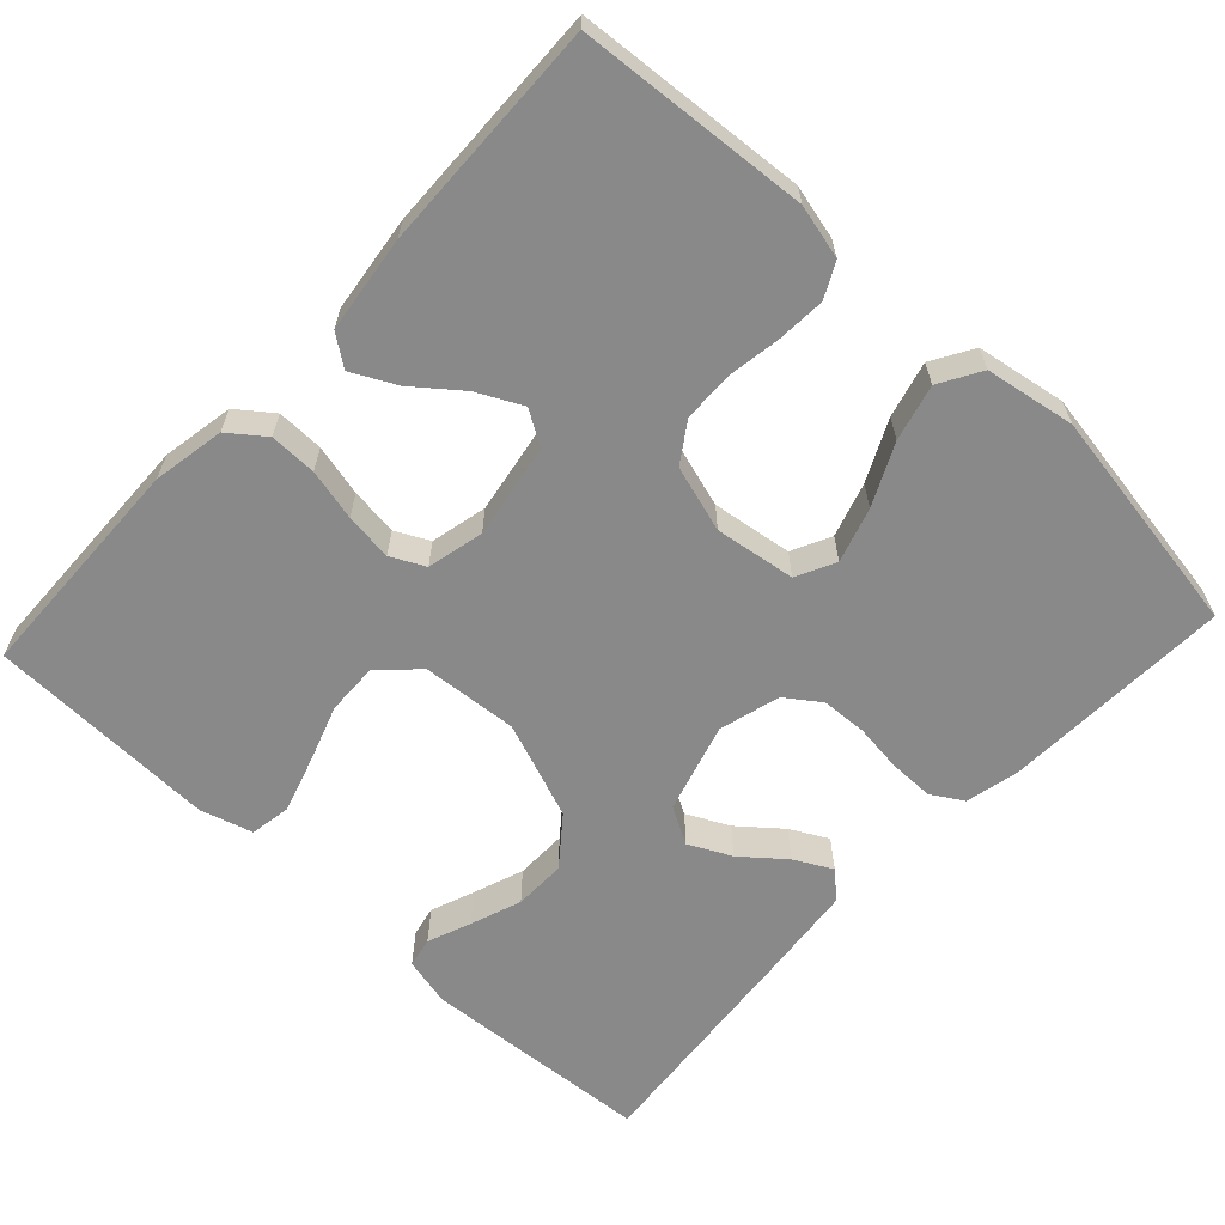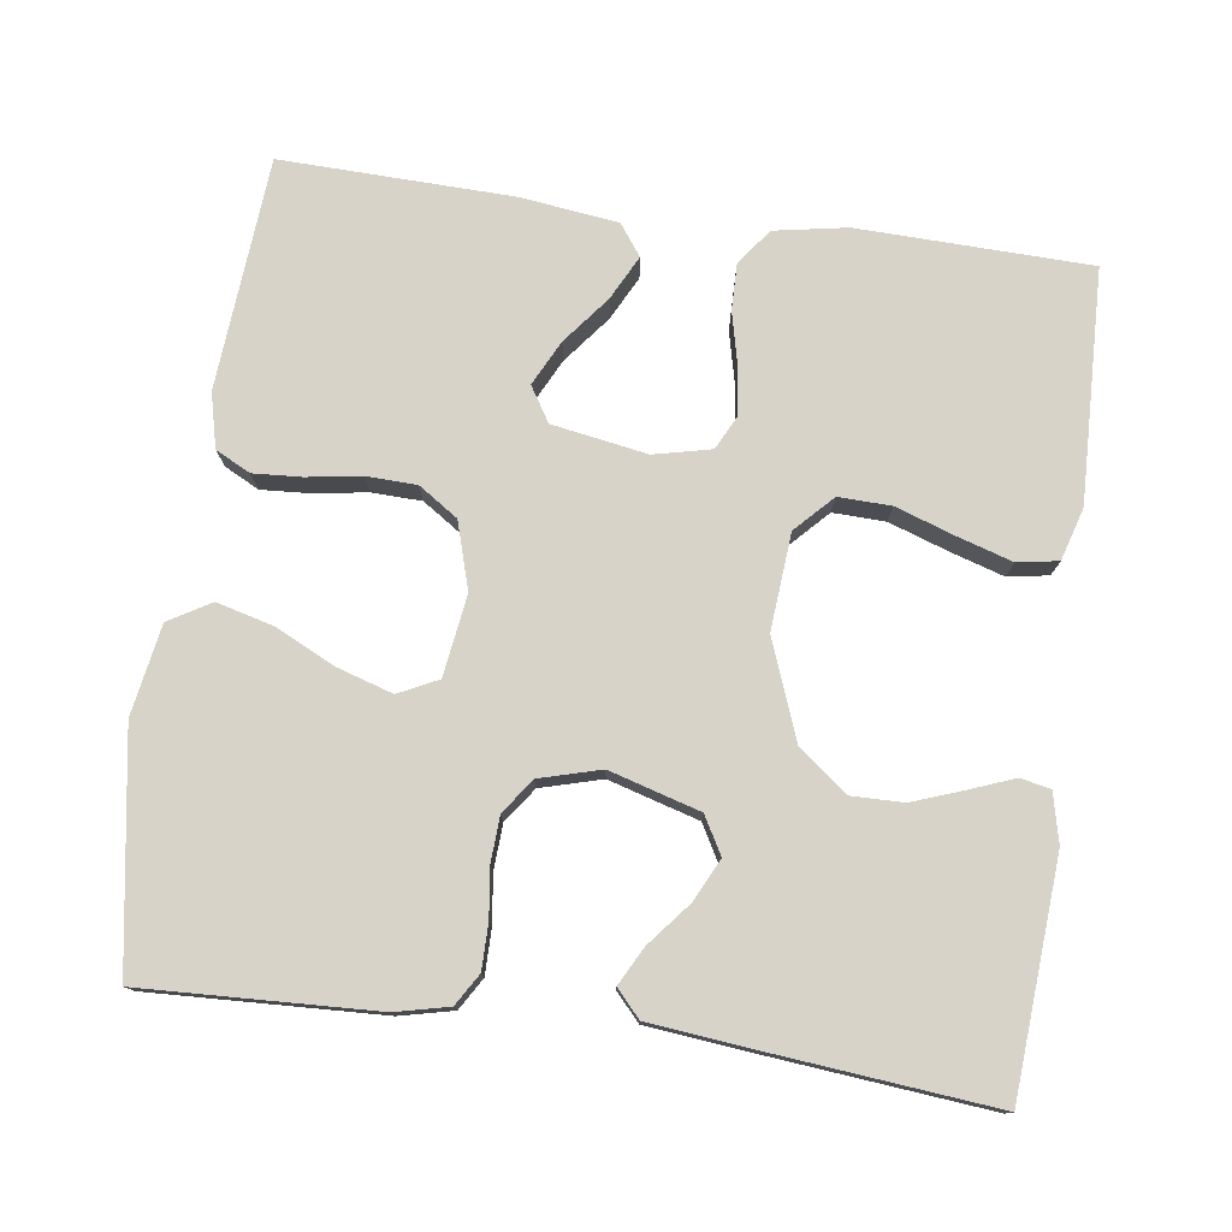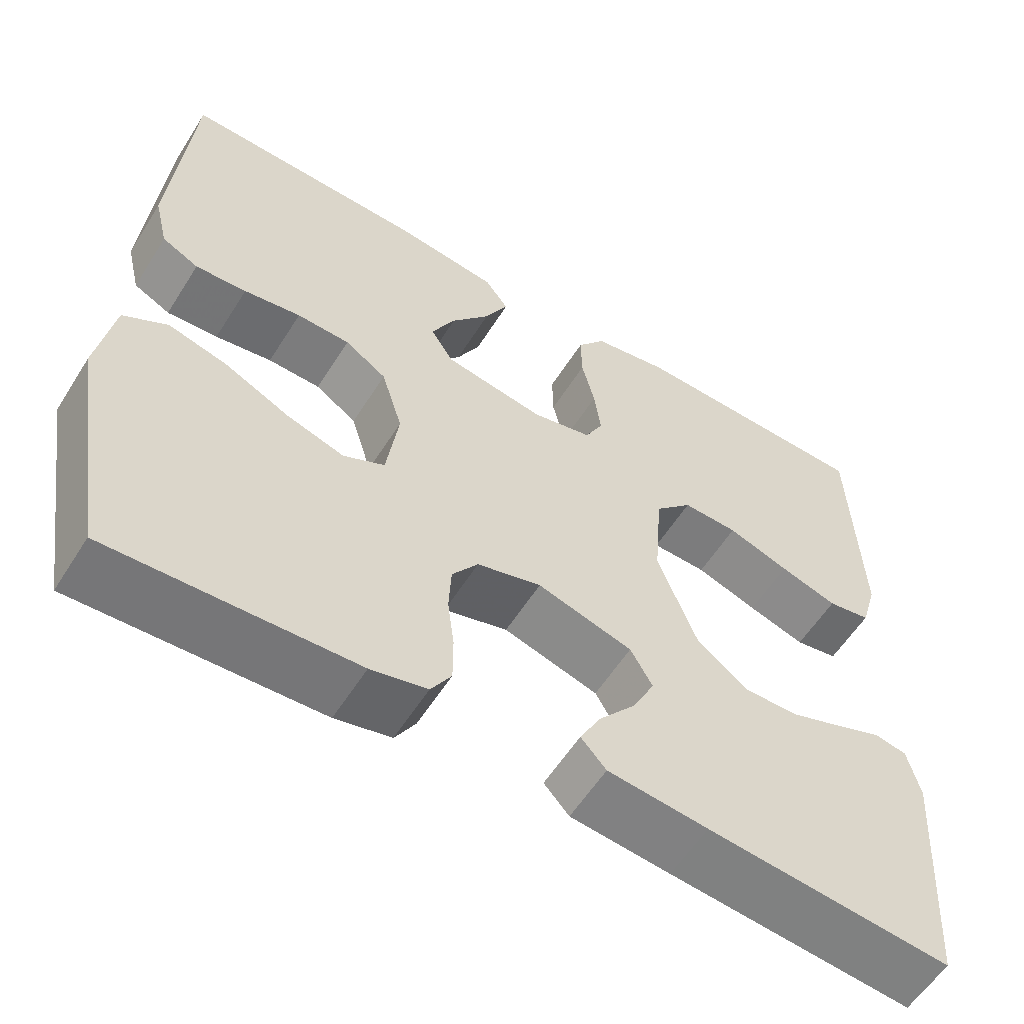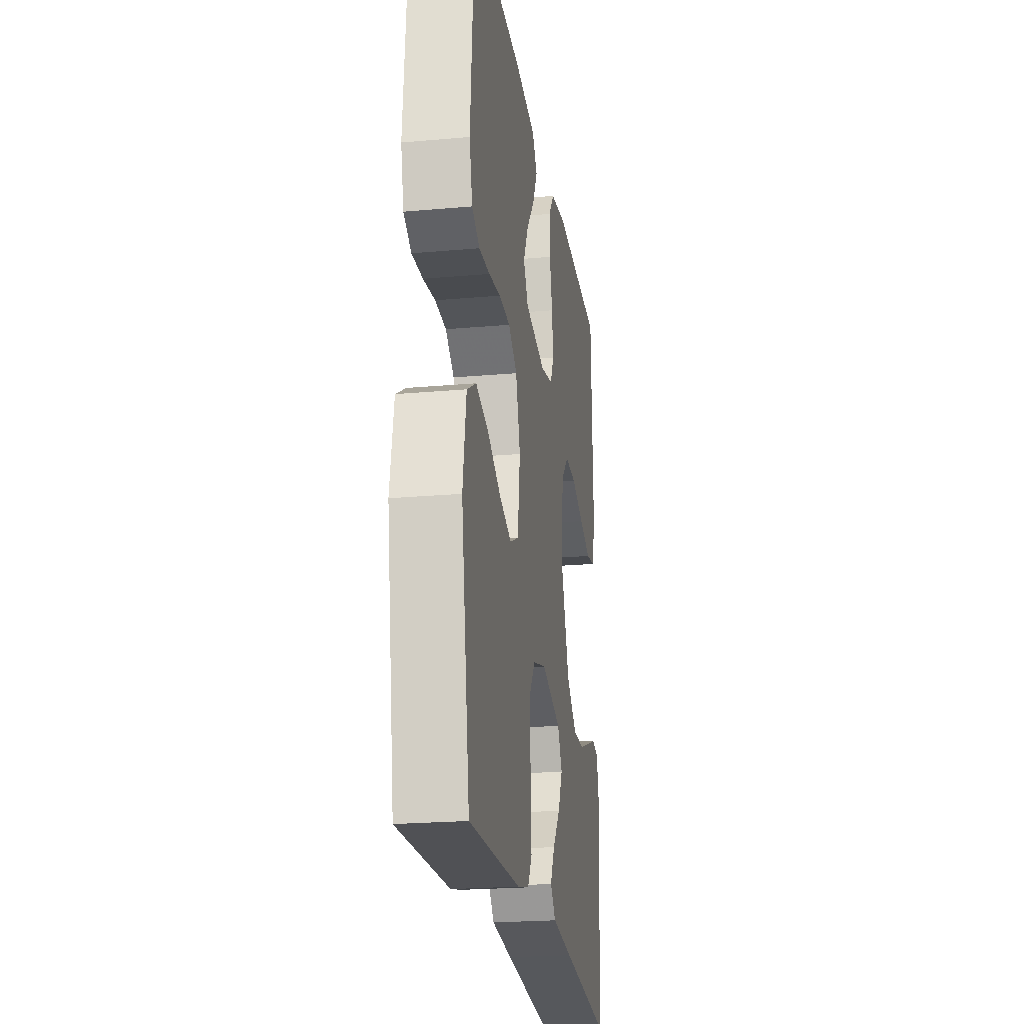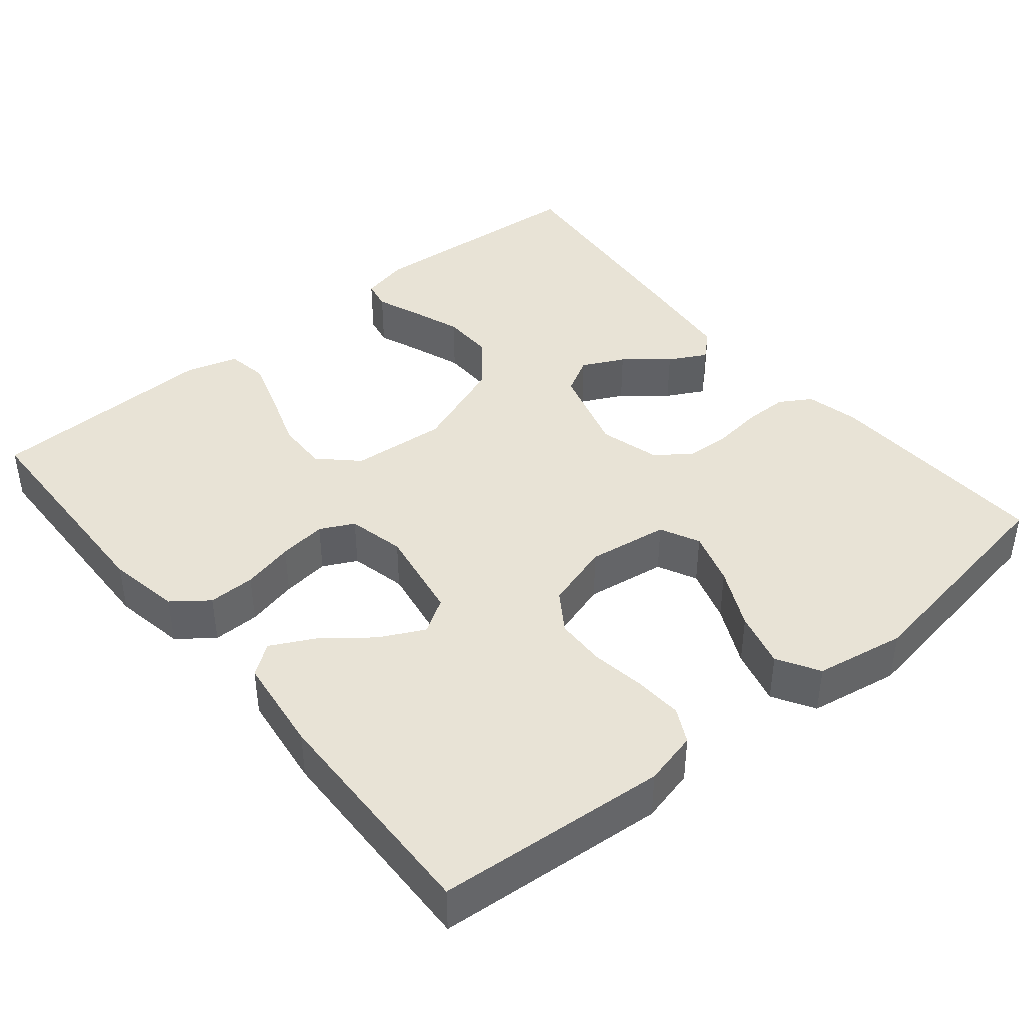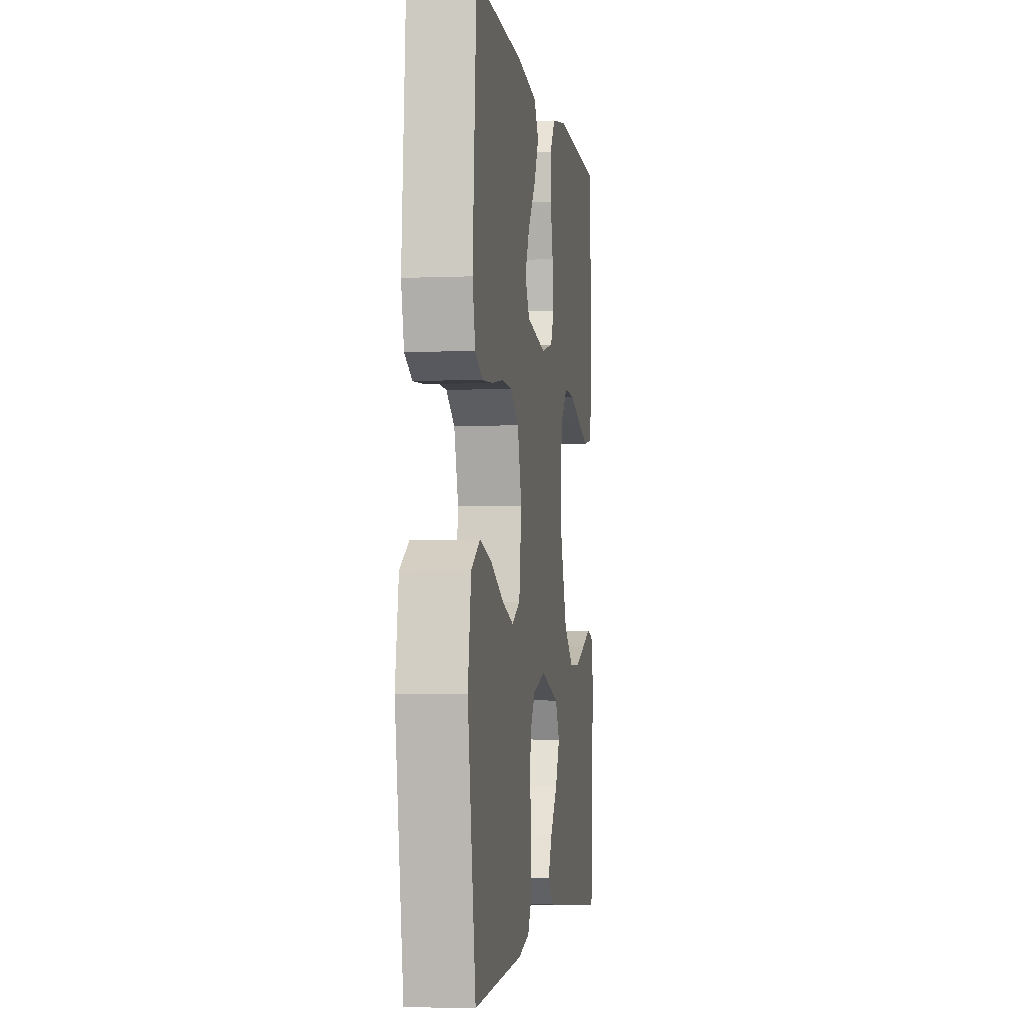
<metadata>
{"format":"obj","ext":"obj","renderer":"f3d","projection":"perspective","resolution":1024,"background":"white","views":[{"elev":-63.1,"azim":47.1,"up":"+Y"},{"elev":77.1,"azim":-172.1,"up":"+Y"},{"elev":-58.0,"azim":148.0,"up":"+Z"},{"elev":-22.6,"azim":98.7,"up":"+Z"},{"elev":41.7,"azim":50.6,"up":"+Y"},{"elev":-3.5,"azim":98.2,"up":"+Z"}]}
</metadata>
<code>
v -0.5 0.07 -0.5
v -0.521 0.07 -0.2
v -0.506 0.07 -0.136
v -0.467 0.07 -0.128
v -0.41 0.07 -0.15
v -0.344 0.07 -0.174
v -0.276 0.07 -0.175
v -0.214 0.07 -0.126
v -0.166 0.07 0
v -0.176 0.07 0.125
v -0.222 0.07 0.173
v -0.29 0.07 0.171
v -0.366 0.07 0.145
v -0.437 0.07 0.123
v -0.49 0.07 0.132
v -0.51 0.07 0.2
v -0.5 0.07 0.5
v -0.2 0.07 0.508
v -0.106 0.07 0.491
v -0.071 0.07 0.445
v -0.072 0.07 0.384
v -0.088 0.07 0.317
v -0.096 0.07 0.255
v -0.074 0.07 0.211
v 0 0.07 0.194
v 0.123 0.07 0.215
v 0.151 0.07 0.26
v 0.122 0.07 0.318
v 0.074 0.07 0.379
v 0.045 0.07 0.436
v 0.074 0.07 0.476
v 0.2 0.07 0.492
v 0.5 0.07 0.5
v 0.523 0.07 0.2
v 0.506 0.07 0.13
v 0.461 0.07 0.107
v 0.398 0.07 0.111
v 0.328 0.07 0.122
v 0.263 0.07 0.12
v 0.212 0.07 0.086
v 0.186 0.07 0
v 0.201 0.07 -0.105
v 0.252 0.07 -0.13
v 0.323 0.07 -0.108
v 0.402 0.07 -0.07
v 0.475 0.07 -0.051
v 0.529 0.07 -0.083
v 0.549 0.07 -0.2
v 0.5 0.07 -0.5
v 0.2 0.07 -0.487
v 0.131 0.07 -0.471
v 0.106 0.07 -0.43
v 0.106 0.07 -0.372
v 0.114 0.07 -0.309
v 0.111 0.07 -0.25
v 0.079 0.07 -0.205
v 0 0.07 -0.183
v -0.117 0.07 -0.217
v -0.144 0.07 -0.265
v -0.117 0.07 -0.32
v -0.072 0.07 -0.375
v -0.046 0.07 -0.424
v -0.077 0.07 -0.458
v -0.2 0.07 -0.471
v -0.5 0 -0.5
v -0.521 0 -0.2
v -0.506 0 -0.136
v -0.467 0 -0.128
v -0.41 0 -0.15
v -0.344 0 -0.174
v -0.276 0 -0.175
v -0.214 0 -0.126
v -0.166 0 0
v -0.176 0 0.125
v -0.222 0 0.173
v -0.29 0 0.171
v -0.366 0 0.145
v -0.437 0 0.123
v -0.49 0 0.132
v -0.51 0 0.2
v -0.5 0 0.5
v -0.2 0 0.508
v -0.106 0 0.491
v -0.071 0 0.445
v -0.072 0 0.384
v -0.088 0 0.317
v -0.096 0 0.255
v -0.074 0 0.211
v 0 0 0.194
v 0.123 0 0.215
v 0.151 0 0.26
v 0.122 0 0.318
v 0.074 0 0.379
v 0.045 0 0.436
v 0.074 0 0.476
v 0.2 0 0.492
v 0.5 0 0.5
v 0.523 0 0.2
v 0.506 0 0.13
v 0.461 0 0.107
v 0.398 0 0.111
v 0.328 0 0.122
v 0.263 0 0.12
v 0.212 0 0.086
v 0.186 0 0
v 0.201 0 -0.105
v 0.252 0 -0.13
v 0.323 0 -0.108
v 0.402 0 -0.07
v 0.475 0 -0.051
v 0.529 0 -0.083
v 0.549 0 -0.2
v 0.5 0 -0.5
v 0.2 0 -0.487
v 0.131 0 -0.471
v 0.106 0 -0.43
v 0.106 0 -0.372
v 0.114 0 -0.309
v 0.111 0 -0.25
v 0.079 0 -0.205
v 0 0 -0.183
v -0.117 0 -0.217
v -0.144 0 -0.265
v -0.117 0 -0.32
v -0.072 0 -0.375
v -0.046 0 -0.424
v -0.077 0 -0.458
v -0.2 0 -0.471
f 3 4 5
f 2 3 5
f 1 2 5
f 64 1 5
f 63 64 5
f 62 63 5
f 61 62 5
f 60 61 5
f 59 60 5 6
f 58 59 6 7
f 57 58 7 8
f 52 53 54
f 51 52 54
f 50 51 54
f 49 50 54
f 48 49 54
f 47 48 54
f 46 47 54
f 45 46 54
f 44 45 54
f 43 44 54 55
f 42 43 55 56
f 36 37 38
f 35 36 38
f 34 35 38
f 33 34 38
f 32 33 38
f 31 32 38
f 30 31 38
f 29 30 38
f 28 29 38
f 27 28 38 39
f 26 27 39 40
f 20 21 22
f 19 20 22
f 18 19 22
f 17 18 22
f 16 17 22
f 15 16 22
f 14 15 22
f 13 14 22
f 12 13 22
f 11 12 22 23
f 10 11 23 24
f 57 8 9
f 10 24 25
f 9 10 25
f 57 9 25
f 56 57 25
f 42 56 25
f 41 42 25
f 25 26 40 41
f 69 68 67
f 69 67 66
f 69 66 65
f 69 65 128
f 69 128 127
f 69 127 126
f 69 126 125
f 69 125 124
f 70 69 124 123
f 71 70 123 122
f 72 71 122 121
f 118 117 116
f 118 116 115
f 118 115 114
f 118 114 113
f 118 113 112
f 118 112 111
f 118 111 110
f 118 110 109
f 118 109 108
f 119 118 108 107
f 120 119 107 106
f 102 101 100
f 102 100 99
f 102 99 98
f 102 98 97
f 102 97 96
f 102 96 95
f 102 95 94
f 102 94 93
f 102 93 92
f 103 102 92 91
f 104 103 91 90
f 86 85 84
f 86 84 83
f 86 83 82
f 86 82 81
f 86 81 80
f 86 80 79
f 86 79 78
f 86 78 77
f 86 77 76
f 87 86 76 75
f 88 87 75 74
f 73 72 121
f 89 88 74
f 89 74 73
f 89 73 121
f 89 121 120
f 89 120 106
f 89 106 105
f 105 104 90 89
f 1 65 66 2
f 2 66 67 3
f 3 67 68 4
f 4 68 69 5
f 5 69 70 6
f 6 70 71 7
f 7 71 72 8
f 8 72 73 9
f 9 73 74 10
f 10 74 75 11
f 11 75 76 12
f 12 76 77 13
f 13 77 78 14
f 14 78 79 15
f 15 79 80 16
f 16 80 81 17
f 17 81 82 18
f 18 82 83 19
f 19 83 84 20
f 20 84 85 21
f 21 85 86 22
f 22 86 87 23
f 23 87 88 24
f 24 88 89 25
f 25 89 90 26
f 26 90 91 27
f 27 91 92 28
f 28 92 93 29
f 29 93 94 30
f 30 94 95 31
f 31 95 96 32
f 32 96 97 33
f 33 97 98 34
f 34 98 99 35
f 35 99 100 36
f 36 100 101 37
f 37 101 102 38
f 38 102 103 39
f 39 103 104 40
f 40 104 105 41
f 41 105 106 42
f 42 106 107 43
f 43 107 108 44
f 44 108 109 45
f 45 109 110 46
f 46 110 111 47
f 47 111 112 48
f 48 112 113 49
f 49 113 114 50
f 50 114 115 51
f 51 115 116 52
f 52 116 117 53
f 53 117 118 54
f 54 118 119 55
f 55 119 120 56
f 56 120 121 57
f 57 121 122 58
f 58 122 123 59
f 59 123 124 60
f 60 124 125 61
f 61 125 126 62
f 62 126 127 63
f 63 127 128 64
f 64 128 65 1

</code>
